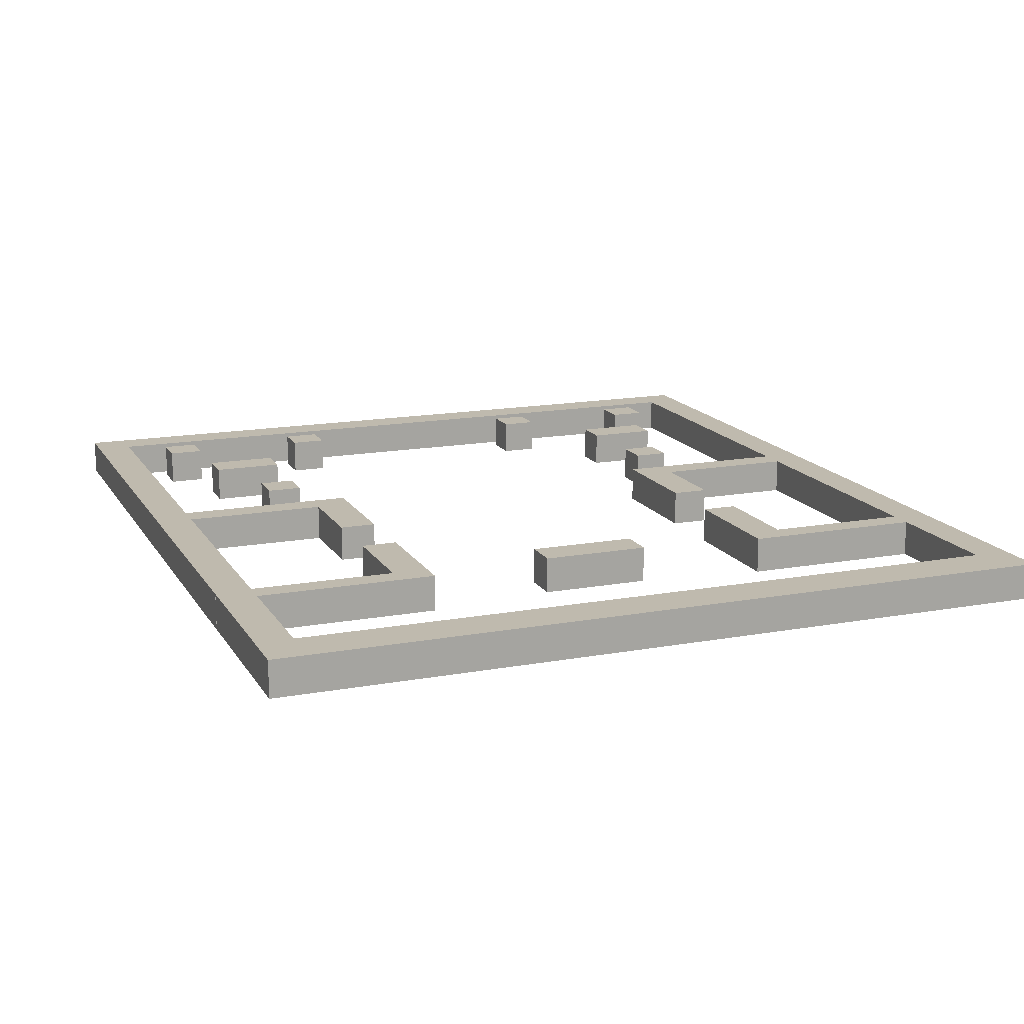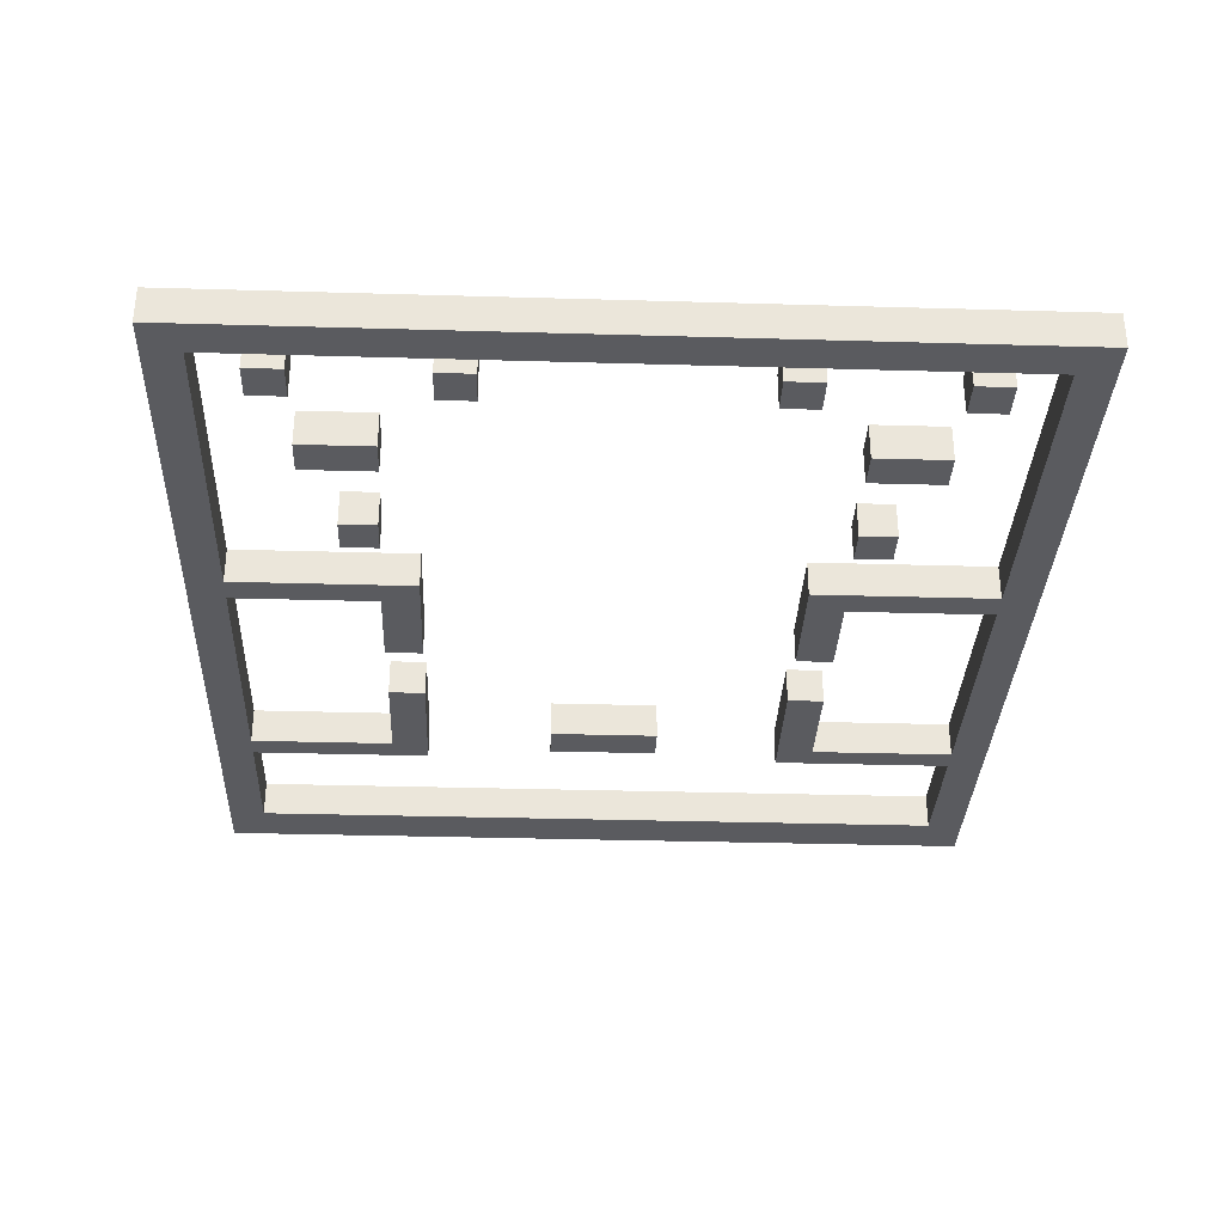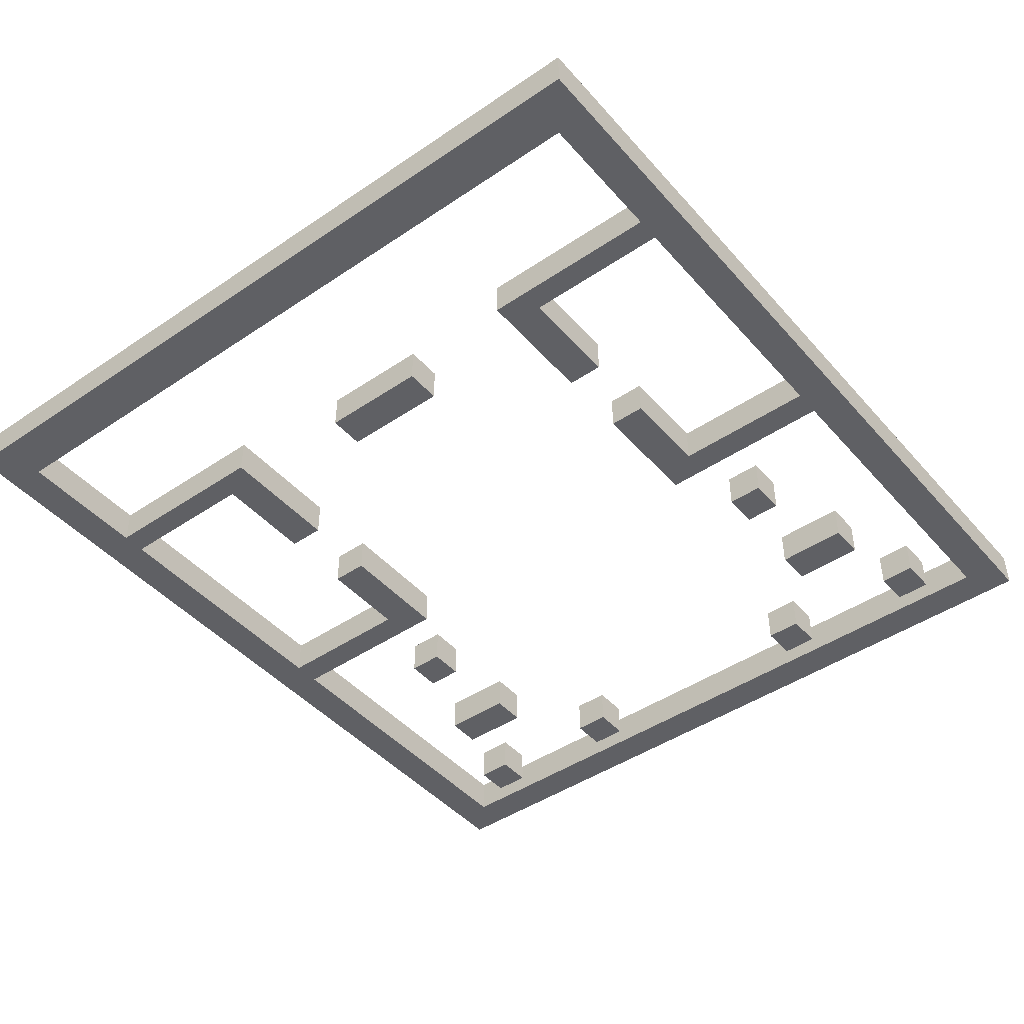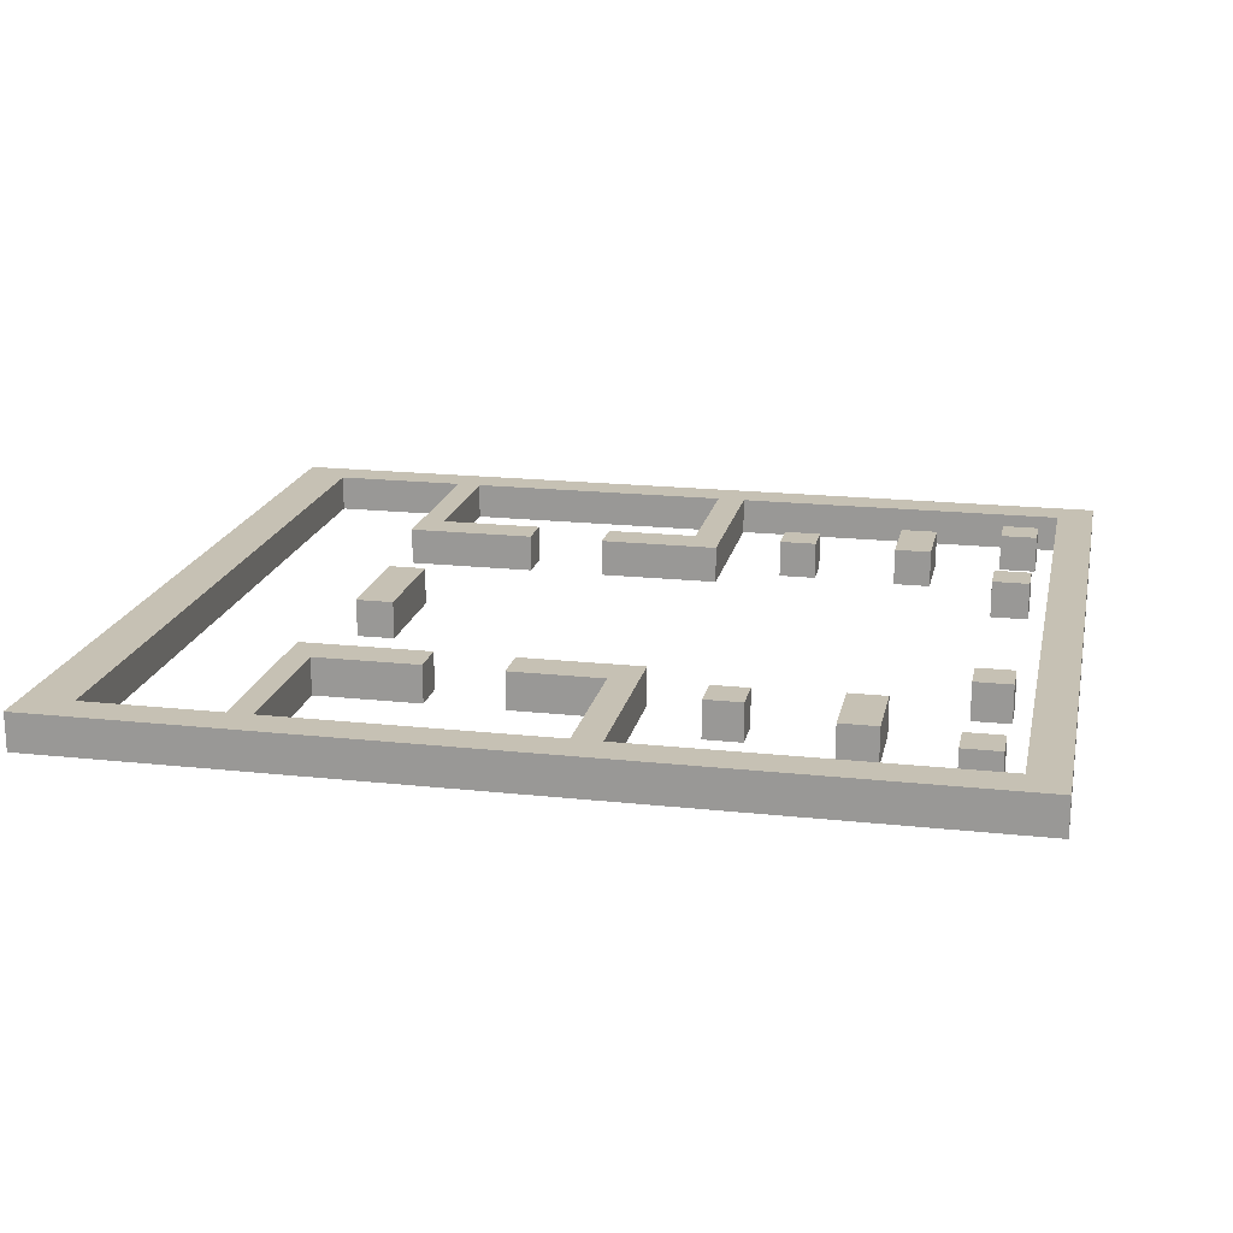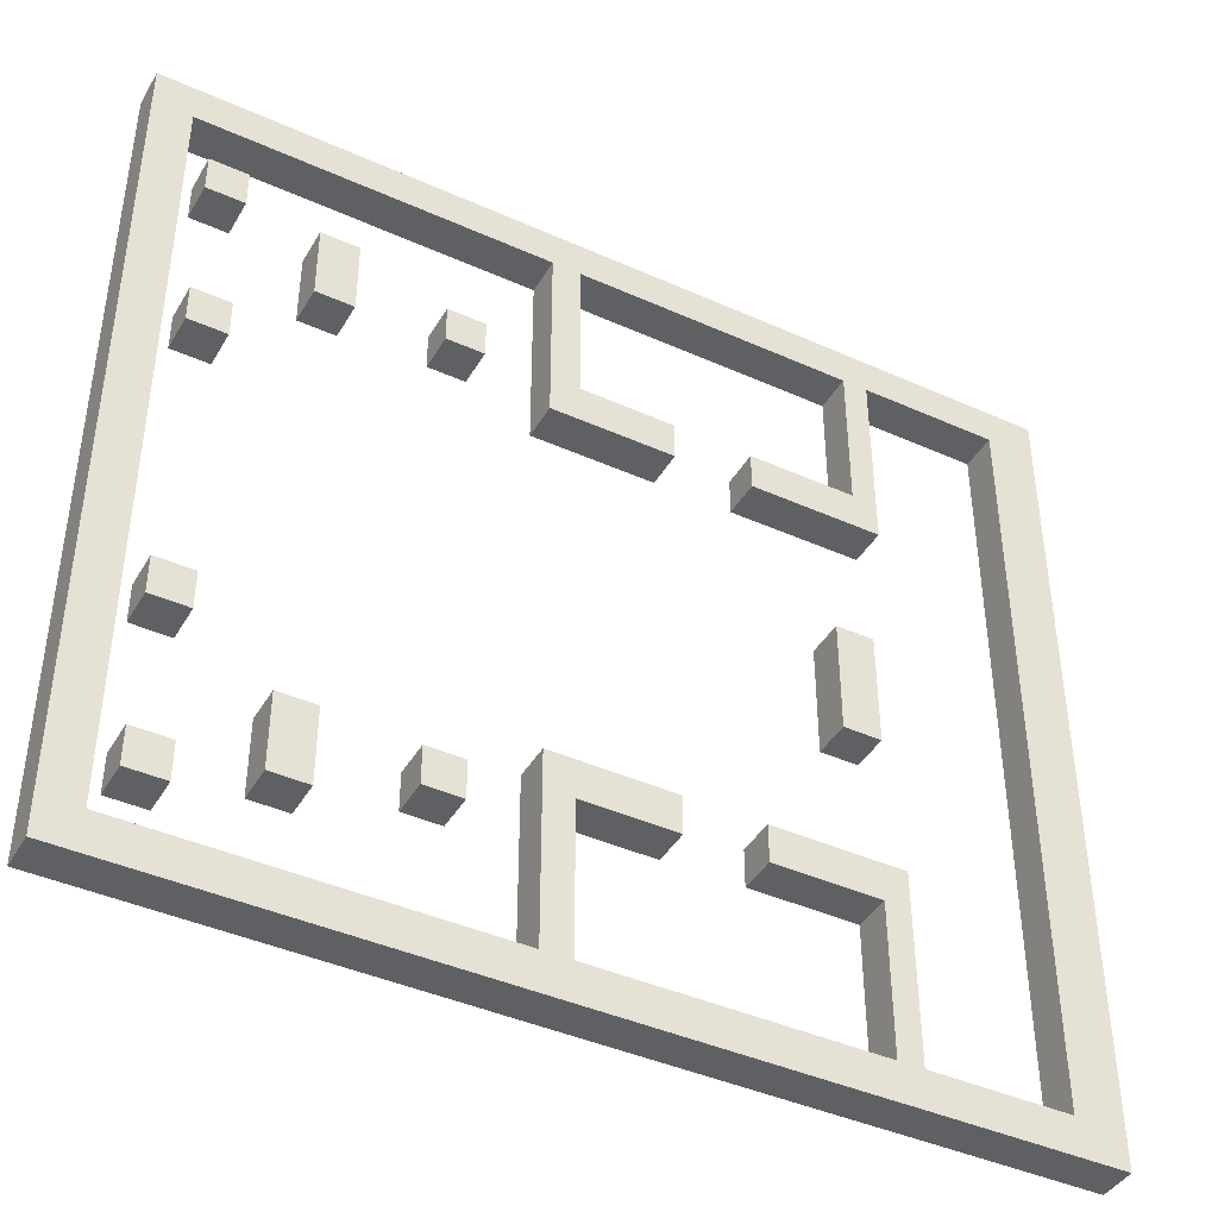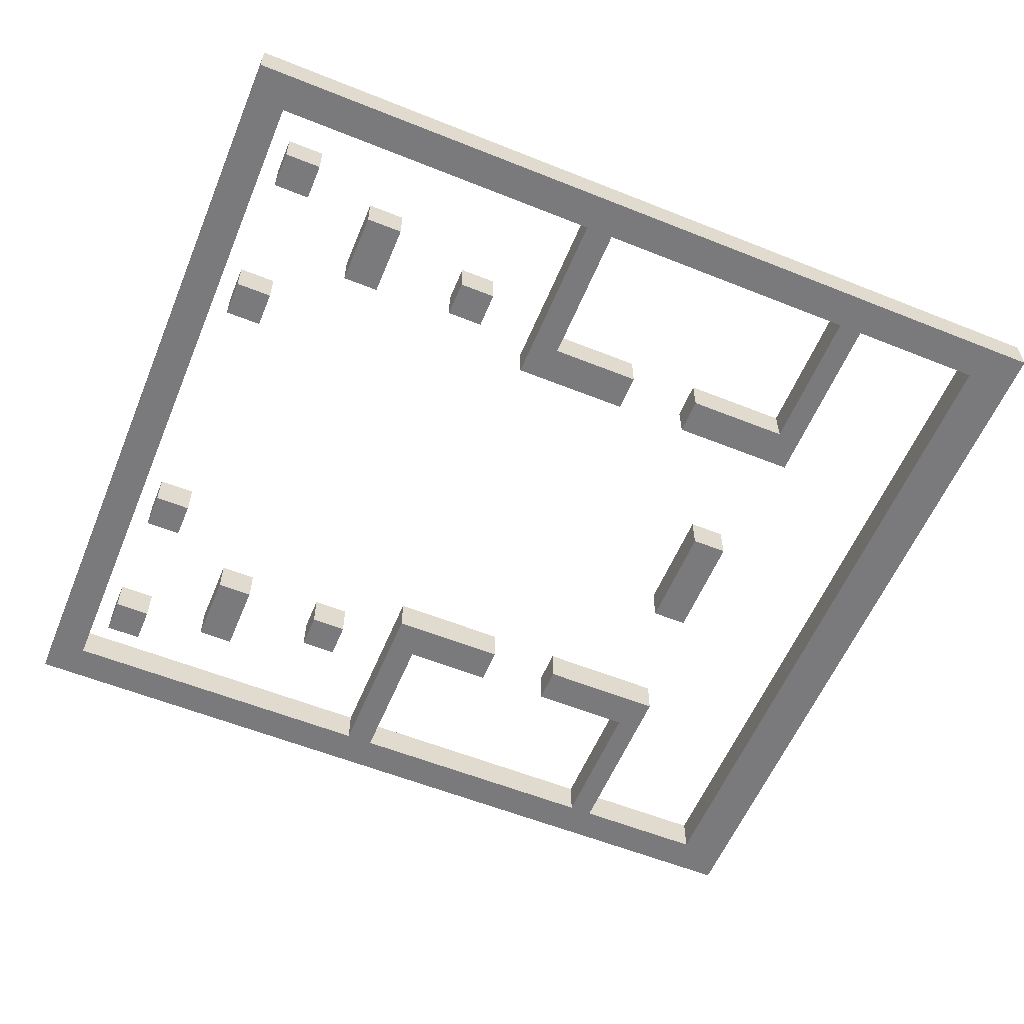
<metadata>
{"format":"obj","ext":"obj","renderer":"f3d","projection":"perspective","resolution":1024,"background":"white","views":[{"elev":15.5,"azim":68.8,"up":"+Y"},{"elev":-32.9,"azim":-92.3,"up":"+Y"},{"elev":-44.8,"azim":128.2,"up":"+Y"},{"elev":18.6,"azim":-168.2,"up":"+Y"},{"elev":-42.1,"azim":-28.3,"up":"+Z"},{"elev":-58.2,"azim":-22.5,"up":"+Y"}]}
</metadata>
<code>
o Cube.002_Cube.007
v 10.59 -1 2.513
v 10.59 1 2.513
v 10.59 -1 0.5125
v 10.59 1 0.5125
v 12.59 -1 2.513
v 12.59 1 2.513
v 12.59 -1 0.5125
v 12.59 1 0.5125
v 10.59 1 -3.487
v 10.59 -1 -3.487
v 12.59 -1 -3.487
v 12.59 1 -3.487
v -22.74 1 19.51
v -22.74 -1 19.51
v -22.74 1 21.51
v -22.74 -1 21.51
v -24.74 1 19.51
v -24.74 -1 19.51
v -24.74 1 21.51
v -24.74 -1 21.51
v -12.74 1 19.51
v -12.74 -1 19.51
v -12.74 1 21.51
v -12.74 -1 21.51
v -14.28 -1 21.51
v -14.28 1 21.51
v -14.28 1 19.51
v -14.28 -1 19.51
v -2.737 1 19.51
v -2.737 -1 19.51
v -2.737 1 21.51
v -2.737 -1 21.51
v -4.266 1 19.51
v -4.266 -1 19.51
v -4.266 -1 21.51
v -4.266 1 21.51
v -2.737 1 9.512
v -2.737 -1 9.512
v -4.266 1 9.512
v -4.266 -1 9.512
v -2.737 1 11.55
v -4.266 1 11.55
v -4.266 -1 11.55
v -2.737 -1 11.55
v 2.263 1 9.512
v 2.263 -1 9.512
v 2.263 1 11.55
v 2.263 -1 11.55
v 12.26 1 19.51
v 12.26 -1 19.51
v 12.26 1 21.51
v 12.26 -1 21.51
v -22.74 -1 -0.4883
v -24.74 -1 -0.4883
v -22.74 1 -0.4883
v -24.74 1 -0.4883
v -21.73 -1 17.11
v -21.73 1 17.11
v -21.73 -1 15.11
v -21.73 1 15.11
v -19.73 -1 17.11
v -19.73 1 17.11
v -19.73 -1 15.11
v -19.73 1 15.11
v -16.09 -1 15.17
v -16.09 1 15.17
v -16.09 -1 13.17
v -16.09 1 13.17
v -14.09 -1 15.17
v -14.09 1 15.17
v -14.09 -1 13.17
v -14.09 1 13.17
v -16.09 1 11.17
v -16.09 -1 11.17
v -14.09 -1 11.17
v -14.09 1 11.17
v -21.73 -1 8.44
v -21.73 1 8.44
v -21.73 -1 6.44
v -21.73 1 6.44
v -19.73 -1 8.44
v -19.73 1 8.44
v -19.73 -1 6.44
v -19.73 1 6.44
v -9.617 -1 13.41
v -9.617 1 13.41
v -9.617 -1 11.41
v -9.617 1 11.41
v -7.617 -1 13.41
v -7.617 1 13.41
v -7.617 -1 11.41
v -7.617 1 11.41
v 6.398 -1 11.5
v 6.398 1 11.5
v 6.398 -1 9.505
v 6.398 1 9.505
v 8.398 -1 11.5
v 8.398 1 11.5
v 8.398 -1 9.505
v 8.398 1 9.505
v 13.4 1 9.505
v 13.4 -1 9.505
v 13.4 -1 11.5
v 13.4 1 11.5
v 12.06 1 11.5
v 12.06 1 9.505
v 12.06 -1 9.505
v 12.06 -1 11.5
v 13.4 1 21.5
v 13.4 -1 21.5
v 12.06 1 21.5
v 12.06 -1 21.5
v 13.4 -1 19.51
v 12.06 -1 19.51
v 13.4 1 19.51
v 12.06 1 19.51
v 23.4 1 21.5
v 23.4 -1 21.5
v 23.4 -1 19.51
v 23.4 1 19.51
v 20.78 1 21.5
v 20.78 1 19.51
v 20.78 -1 19.51
v 20.78 -1 21.5
v 23.4 1 9.512
v 23.4 -1 9.512
v 20.78 -1 9.512
v 20.78 1 9.512
v 23.4 1 -0.4883
v 23.4 -1 -0.4883
v 20.78 -1 -0.4883
v 20.78 1 -0.4883
v -22.74 -1 -20.49
v -22.74 1 -20.49
v -22.74 -1 -22.49
v -22.74 1 -22.49
v -24.74 -1 -20.49
v -24.74 1 -20.49
v -24.74 -1 -22.49
v -24.74 1 -22.49
v -12.74 -1 -20.49
v -12.74 1 -20.49
v -12.74 -1 -22.49
v -12.74 1 -22.49
v -14.28 1 -22.49
v -14.28 -1 -22.49
v -14.28 -1 -20.49
v -14.28 1 -20.49
v -2.737 -1 -20.49
v -2.737 1 -20.49
v -2.737 -1 -22.49
v -2.737 1 -22.49
v -4.266 -1 -20.49
v -4.266 1 -20.49
v -4.266 1 -22.49
v -4.266 -1 -22.49
v -2.737 -1 -10.49
v -2.737 1 -10.49
v -4.266 -1 -10.49
v -4.266 1 -10.49
v -2.737 -1 -12.53
v -4.266 -1 -12.53
v -4.266 1 -12.53
v -2.737 1 -12.53
v 2.263 -1 -10.49
v 2.263 1 -10.49
v 2.263 -1 -12.53
v 2.263 1 -12.53
v 12.26 -1 -20.49
v 12.26 1 -20.49
v 12.26 -1 -22.49
v 12.26 1 -22.49
v -22.74 1 -0.4883
v -24.74 1 -0.4883
v -22.74 -1 -0.4883
v -24.74 -1 -0.4883
v -21.73 1 -18.09
v -21.73 -1 -18.09
v -21.73 1 -16.09
v -21.73 -1 -16.09
v -19.73 1 -18.09
v -19.73 -1 -18.09
v -19.73 1 -16.09
v -19.73 -1 -16.09
v -16.09 1 -16.15
v -16.09 -1 -16.15
v -16.09 1 -14.15
v -16.09 -1 -14.15
v -14.09 1 -16.15
v -14.09 -1 -16.15
v -14.09 1 -14.15
v -14.09 -1 -14.15
v -16.09 -1 -12.15
v -16.09 1 -12.15
v -14.09 1 -12.15
v -14.09 -1 -12.15
v -21.73 1 -9.416
v -21.73 -1 -9.416
v -21.73 1 -7.416
v -21.73 -1 -7.416
v -19.73 1 -9.416
v -19.73 -1 -9.416
v -19.73 1 -7.416
v -19.73 -1 -7.416
v -9.617 1 -14.38
v -9.617 -1 -14.38
v -9.617 1 -12.38
v -9.617 -1 -12.38
v -7.617 1 -14.38
v -7.617 -1 -14.38
v -7.617 1 -12.38
v -7.617 -1 -12.38
v 6.398 1 -12.48
v 6.398 -1 -12.48
v 6.398 1 -10.48
v 6.398 -1 -10.48
v 8.398 1 -12.48
v 8.398 -1 -12.48
v 8.398 1 -10.48
v 8.398 -1 -10.48
v 13.4 -1 -10.48
v 13.4 1 -10.48
v 13.4 1 -12.48
v 13.4 -1 -12.48
v 12.06 -1 -12.48
v 12.06 -1 -10.48
v 12.06 1 -10.48
v 12.06 1 -12.48
v 13.4 -1 -22.48
v 13.4 1 -22.48
v 12.06 -1 -22.48
v 12.06 1 -22.48
v 13.4 1 -20.49
v 12.06 1 -20.49
v 13.4 -1 -20.49
v 12.06 -1 -20.49
v 23.4 -1 -22.48
v 23.4 1 -22.48
v 23.4 1 -20.49
v 23.4 -1 -20.49
v 20.78 -1 -22.48
v 20.78 -1 -20.49
v 20.78 1 -20.49
v 20.78 1 -22.48
v 23.4 -1 -10.49
v 23.4 1 -10.49
v 20.78 1 -10.49
v 20.78 -1 -10.49
v 23.4 -1 -0.4883
v 23.4 1 -0.4883
v 20.78 1 -0.4883
v 20.78 -1 -0.4883
f 1 2 4 3
f 8 7 11 12
f 7 8 6 5
f 5 6 2 1
f 3 7 5 1
f 8 4 2 6
f 10 9 12 11
f 7 3 10 11
f 4 8 12 9
f 3 4 9 10
f 13 17 19 15
f 16 15 19 20
f 20 19 17 18
f 18 14 16 20
f 26 25 24 23
f 13 14 53 55
f 42 41 37 39
f 28 27 21 22
f 25 28 22 24
f 27 26 23 21
f 13 15 26 27
f 16 14 28 25
f 14 13 27 28
f 15 16 25 26
f 29 31 51 49
f 35 34 30 32
f 36 35 32 31
f 33 36 31 29
f 21 23 36 33
f 23 24 35 36
f 24 22 34 35
f 22 21 33 34
f 40 39 37 38
f 43 42 39 40
f 37 41 47 45
f 44 43 40 38
f 30 34 43 44
f 29 30 44 41
f 34 33 42 43
f 33 29 41 42
f 47 48 46 45
f 41 44 48 47
f 38 37 45 46
f 44 38 46 48
f 50 49 51 52
f 30 29 49 50
f 32 30 50 52
f 31 32 52 51
f 54 56 55 53
f 18 17 56 54
f 14 18 54 53
f 17 13 55 56
f 57 58 60 59
f 59 60 64 63
f 63 64 62 61
f 61 62 58 57
f 59 63 61 57
f 64 60 58 62
f 65 66 68 67
f 72 71 75 76
f 71 72 70 69
f 69 70 66 65
f 67 71 69 65
f 72 68 66 70
f 74 73 76 75
f 71 67 74 75
f 68 72 76 73
f 67 68 73 74
f 77 78 80 79
f 79 80 84 83
f 83 84 82 81
f 81 82 78 77
f 79 83 81 77
f 84 80 78 82
f 85 86 88 87
f 87 88 92 91
f 91 92 90 89
f 89 90 86 85
f 87 91 89 85
f 92 88 86 90
f 93 94 96 95
f 95 96 100 99
f 106 105 104 101
f 97 98 94 93
f 95 99 97 93
f 100 96 94 98
f 102 101 104 103
f 107 106 101 102
f 114 113 110 112
f 108 107 102 103
f 97 99 107 108
f 98 97 108 105
f 99 100 106 107
f 100 98 105 106
f 111 112 110 109
f 122 121 117 120
f 115 116 111 109
f 116 114 112 111
f 105 108 114 116
f 104 105 116 115
f 103 104 115 113
f 108 103 113 114
f 119 120 117 118
f 124 123 119 118
f 121 124 118 117
f 120 119 126 125
f 113 115 122 123
f 109 110 124 121
f 110 113 123 124
f 115 109 121 122
f 128 125 129 132
f 123 122 128 127
f 119 123 127 126
f 122 120 125 128
f 131 132 129 130
f 125 126 130 129
f 127 128 132 131
f 126 127 131 130
f 133 137 139 135
f 136 135 139 140
f 140 139 137 138
f 138 134 136 140
f 146 145 144 143
f 133 134 173 175
f 162 161 157 159
f 148 147 141 142
f 145 148 142 144
f 147 146 143 141
f 133 135 146 147
f 136 134 148 145
f 134 133 147 148
f 135 136 145 146
f 149 151 171 169
f 155 154 150 152
f 156 155 152 151
f 153 156 151 149
f 141 143 156 153
f 143 144 155 156
f 144 142 154 155
f 142 141 153 154
f 160 159 157 158
f 163 162 159 160
f 157 161 167 165
f 164 163 160 158
f 150 154 163 164
f 149 150 164 161
f 154 153 162 163
f 153 149 161 162
f 167 168 166 165
f 161 164 168 167
f 158 157 165 166
f 164 158 166 168
f 170 169 171 172
f 150 149 169 170
f 152 150 170 172
f 151 152 172 171
f 174 176 175 173
f 138 137 176 174
f 134 138 174 173
f 137 133 175 176
f 177 178 180 179
f 179 180 184 183
f 183 184 182 181
f 181 182 178 177
f 179 183 181 177
f 184 180 178 182
f 185 186 188 187
f 192 191 195 196
f 191 192 190 189
f 189 190 186 185
f 187 191 189 185
f 192 188 186 190
f 194 193 196 195
f 191 187 194 195
f 188 192 196 193
f 187 188 193 194
f 197 198 200 199
f 199 200 204 203
f 203 204 202 201
f 201 202 198 197
f 199 203 201 197
f 204 200 198 202
f 205 206 208 207
f 207 208 212 211
f 211 212 210 209
f 209 210 206 205
f 207 211 209 205
f 212 208 206 210
f 213 214 216 215
f 215 216 220 219
f 226 225 224 221
f 217 218 214 213
f 215 219 217 213
f 220 216 214 218
f 222 221 224 223
f 227 226 221 222
f 234 233 230 232
f 228 227 222 223
f 217 219 227 228
f 218 217 228 225
f 219 220 226 227
f 220 218 225 226
f 231 232 230 229
f 242 241 237 240
f 235 236 231 229
f 236 234 232 231
f 225 228 234 236
f 224 225 236 235
f 223 224 235 233
f 228 223 233 234
f 239 240 237 238
f 244 243 239 238
f 241 244 238 237
f 240 239 246 245
f 233 235 242 243
f 229 230 244 241
f 230 233 243 244
f 235 229 241 242
f 248 245 249 252
f 243 242 248 247
f 239 243 247 246
f 242 240 245 248
f 251 252 249 250
f 245 246 250 249
f 247 248 252 251
f 246 247 251 250

</code>
